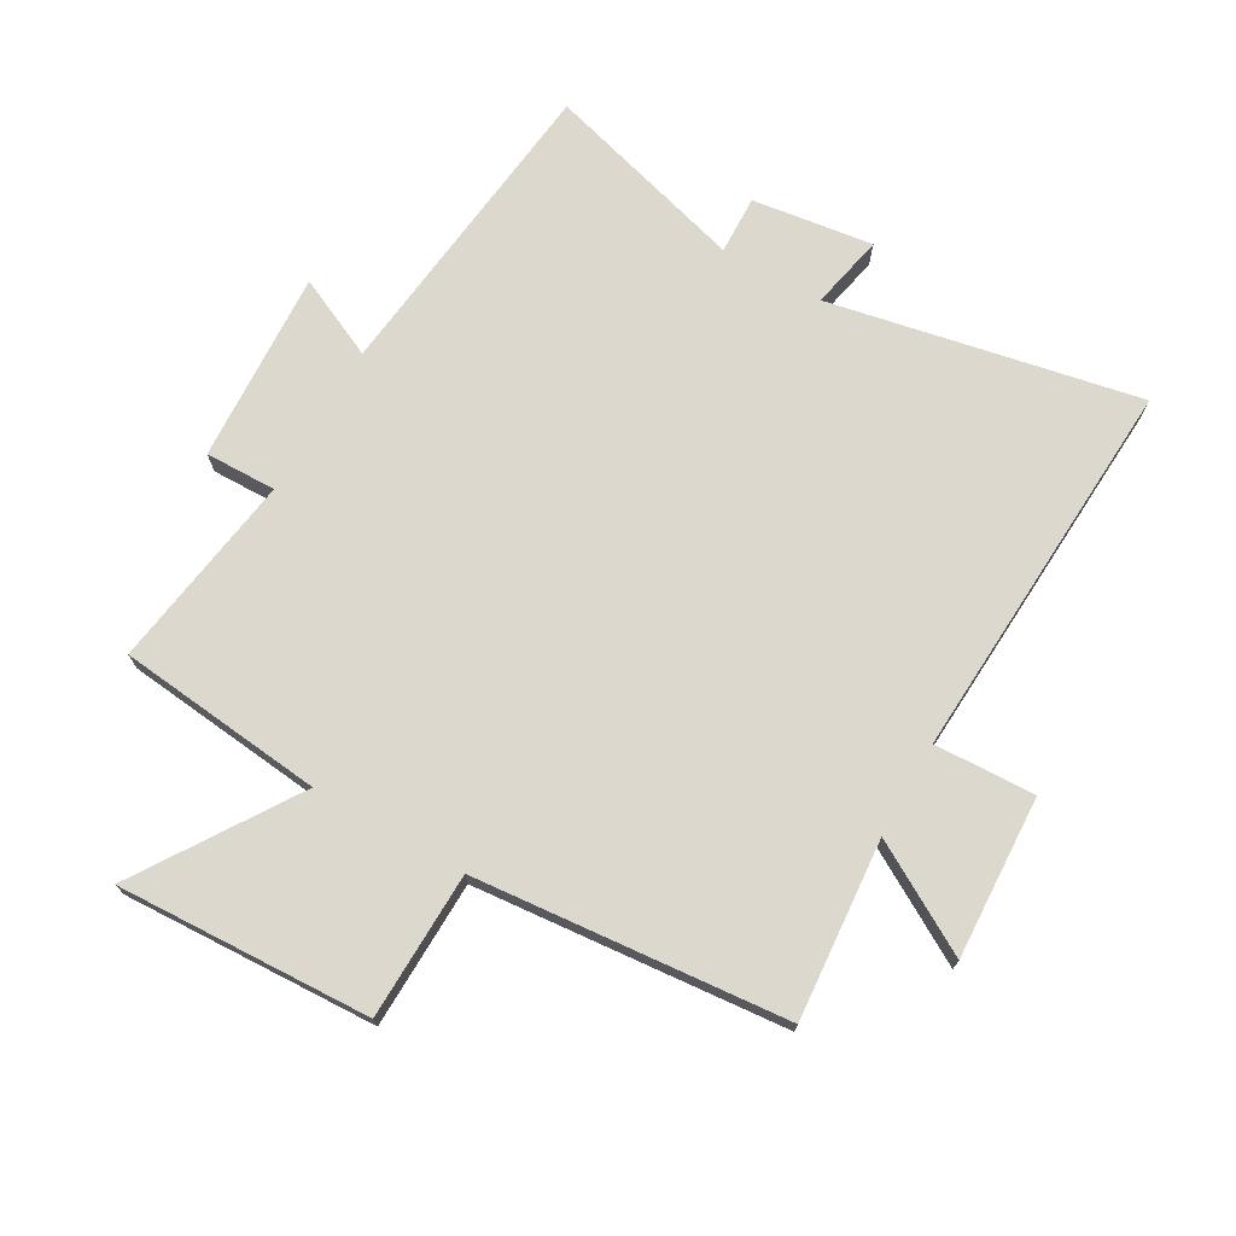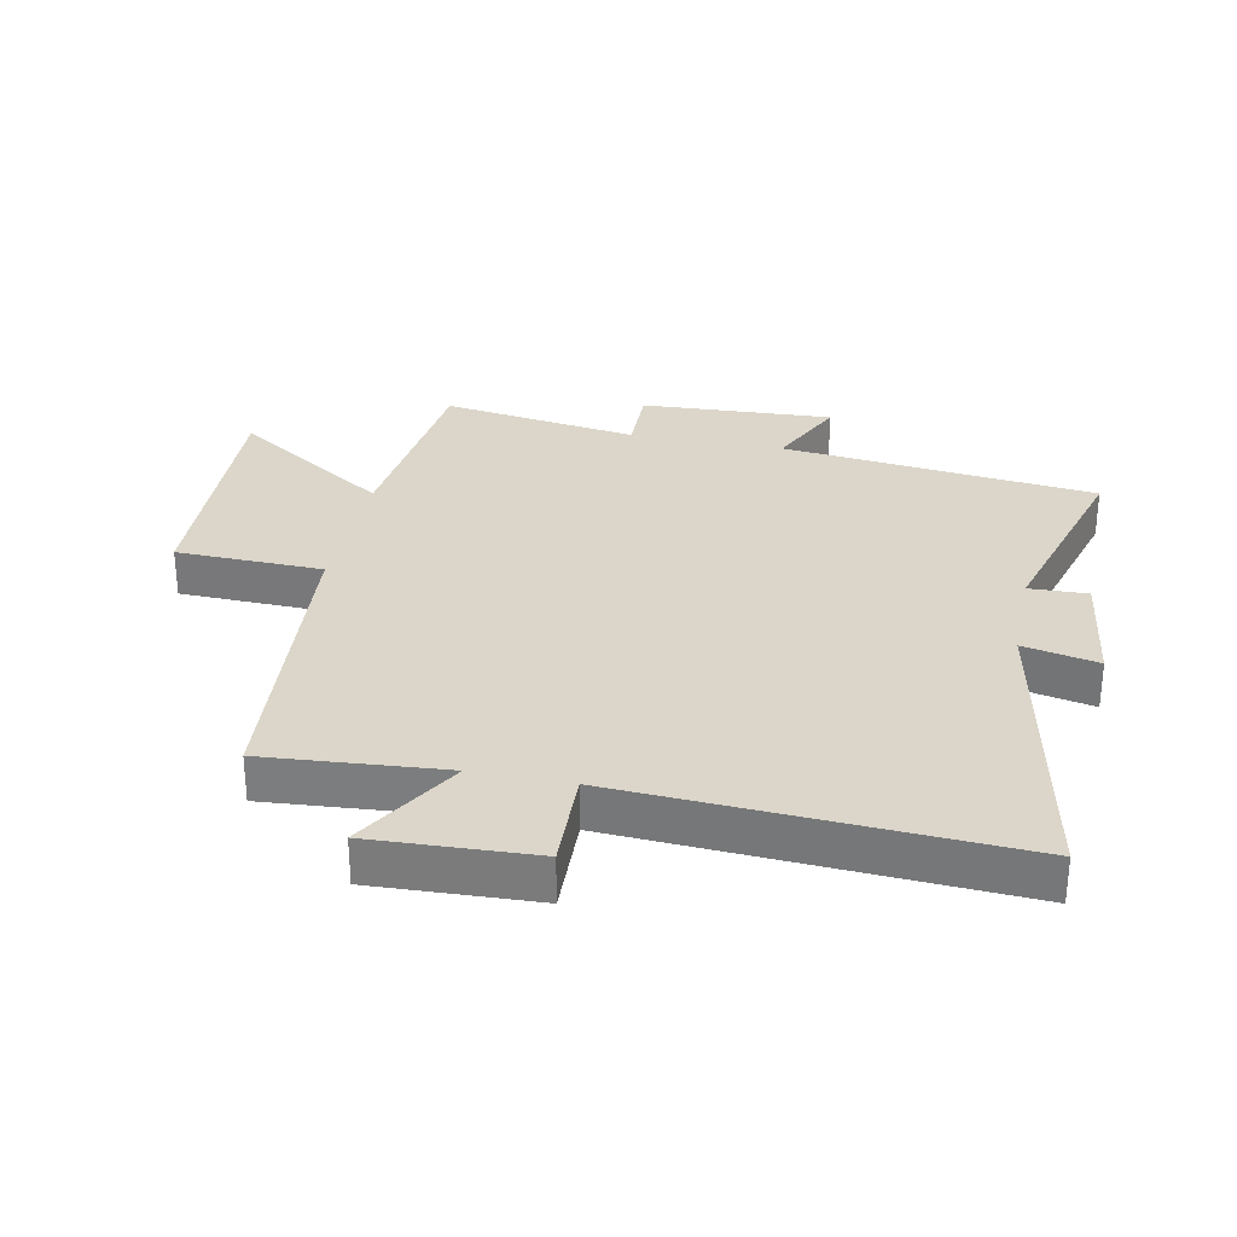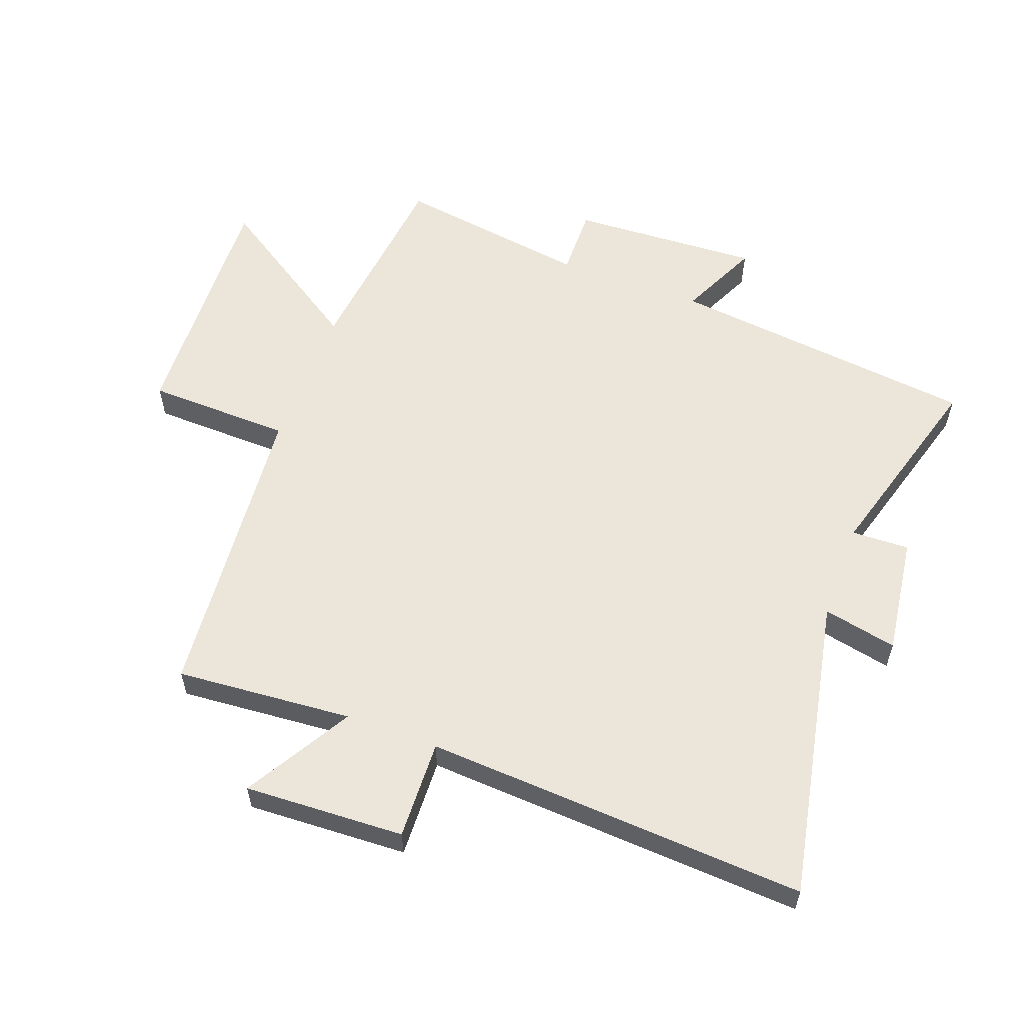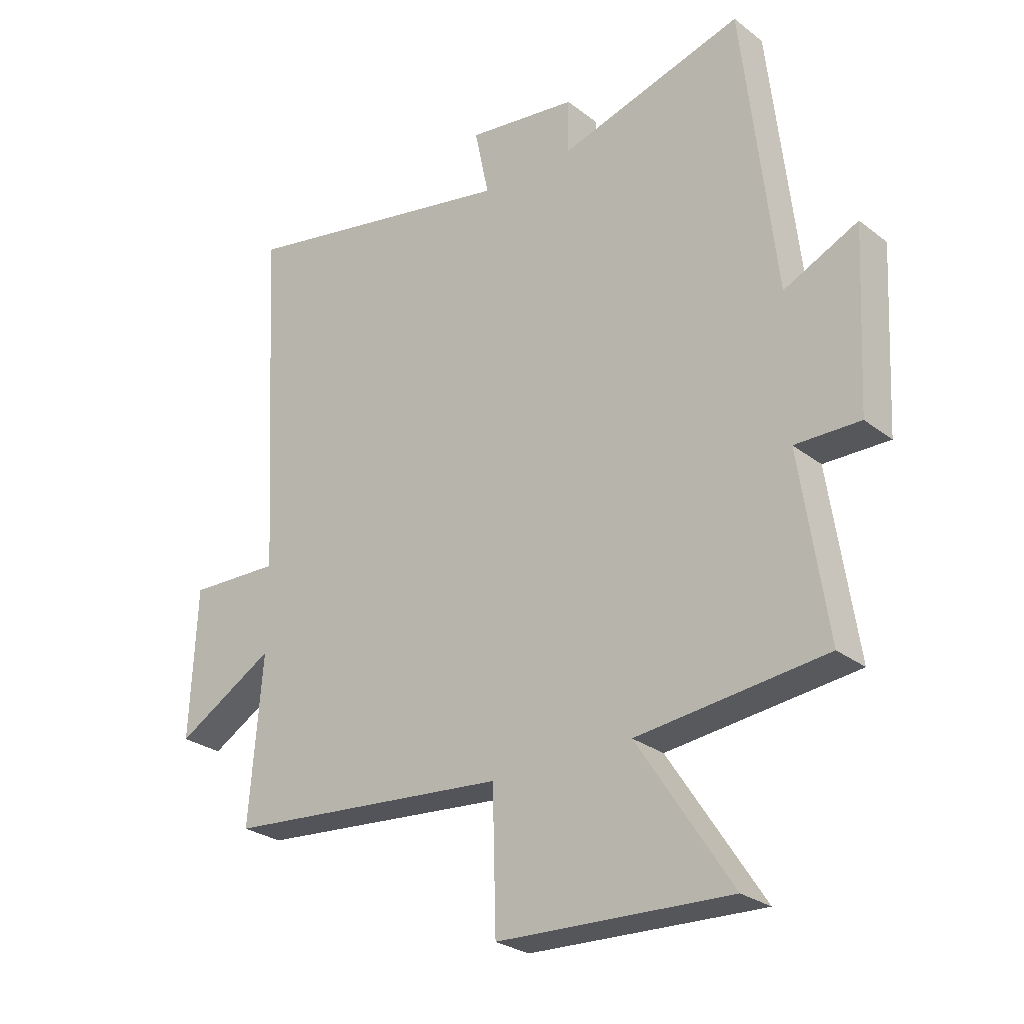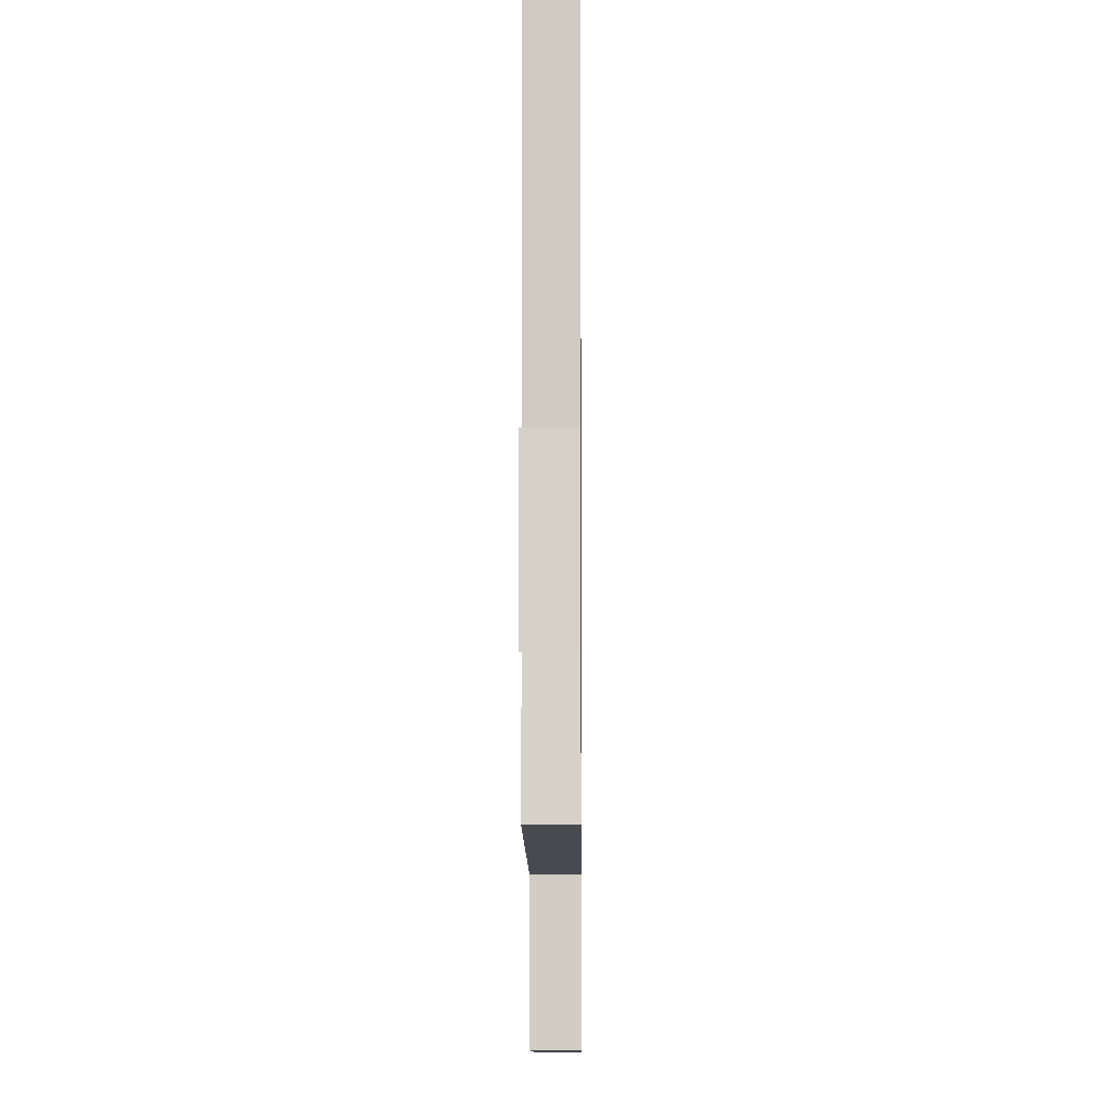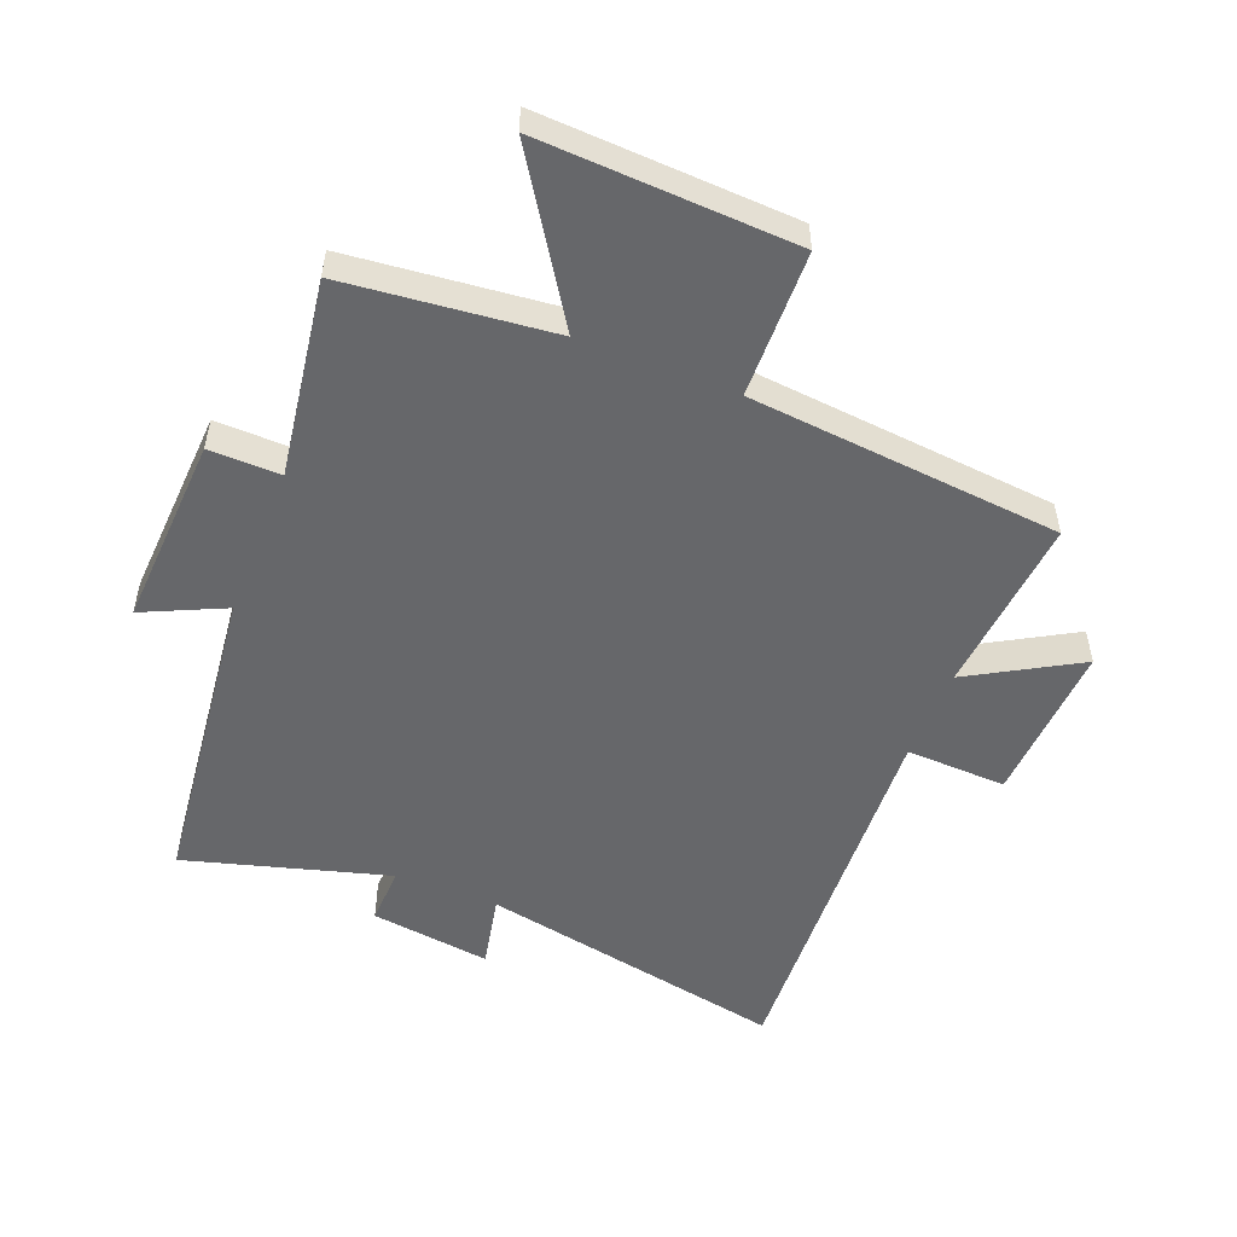
<metadata>
{"format":"obj","ext":"obj","renderer":"f3d","projection":"perspective","resolution":1024,"background":"white","views":[{"elev":72.4,"azim":-150.3,"up":"+Y"},{"elev":30.0,"azim":-78.4,"up":"+Y"},{"elev":57.6,"azim":-69.6,"up":"+Y"},{"elev":-27.1,"azim":40.3,"up":"+Z"},{"elev":-8.3,"azim":-89.4,"up":"+Z"},{"elev":-52.1,"azim":158.3,"up":"+Y"}]}
</metadata>
<code>
v 0.547 0.07 -0.465
v 0.219 0.07 -0.5
v 0.383 0.07 -0.751
v -0.021 0.07 -0.733
v -0.027 0.07 -0.5
v -0.523 0.07 -0.455
v -0.5 0.07 -0.17
v -0.672 0.07 -0.27
v -0.66 0.07 -0.012
v -0.5 0.07 -0.018
v -0.535 0.07 0.597
v -0.043 0.07 0.5
v -0.068 0.07 0.619
v 0.124 0.07 0.593
v 0.121 0.07 0.5
v 0.443 0.07 0.592
v 0.5 0.07 0.092
v 0.629 0.07 0.152
v 0.613 0.07 -0.154
v 0.5 0.07 -0.152
v 0.547 0 -0.465
v 0.219 0 -0.5
v 0.383 0 -0.751
v -0.021 0 -0.733
v -0.027 0 -0.5
v -0.523 0 -0.455
v -0.5 0 -0.17
v -0.672 0 -0.27
v -0.66 0 -0.012
v -0.5 0 -0.018
v -0.535 0 0.597
v -0.043 0 0.5
v -0.068 0 0.619
v 0.124 0 0.593
v 0.121 0 0.5
v 0.443 0 0.592
v 0.5 0 0.092
v 0.629 0 0.152
v 0.613 0 -0.154
v 0.5 0 -0.152
f 17 18 19 20
f 15 16 17 20
f 15 20 1 2
f 12 13 14 15
f 12 15 2
f 10 11 12 2
f 7 8 9 10
f 7 10 2 3
f 5 6 7
f 5 7 3
f 3 4 5
f 40 39 38 37
f 40 37 36 35
f 22 21 40 35
f 35 34 33 32
f 22 35 32
f 22 32 31 30
f 30 29 28 27
f 23 22 30 27
f 27 26 25
f 23 27 25
f 25 24 23
f 1 21 22 2
f 2 22 23 3
f 3 23 24 4
f 4 24 25 5
f 5 25 26 6
f 6 26 27 7
f 7 27 28 8
f 8 28 29 9
f 9 29 30 10
f 10 30 31 11
f 11 31 32 12
f 12 32 33 13
f 13 33 34 14
f 14 34 35 15
f 15 35 36 16
f 16 36 37 17
f 17 37 38 18
f 18 38 39 19
f 19 39 40 20
f 20 40 21 1

</code>
